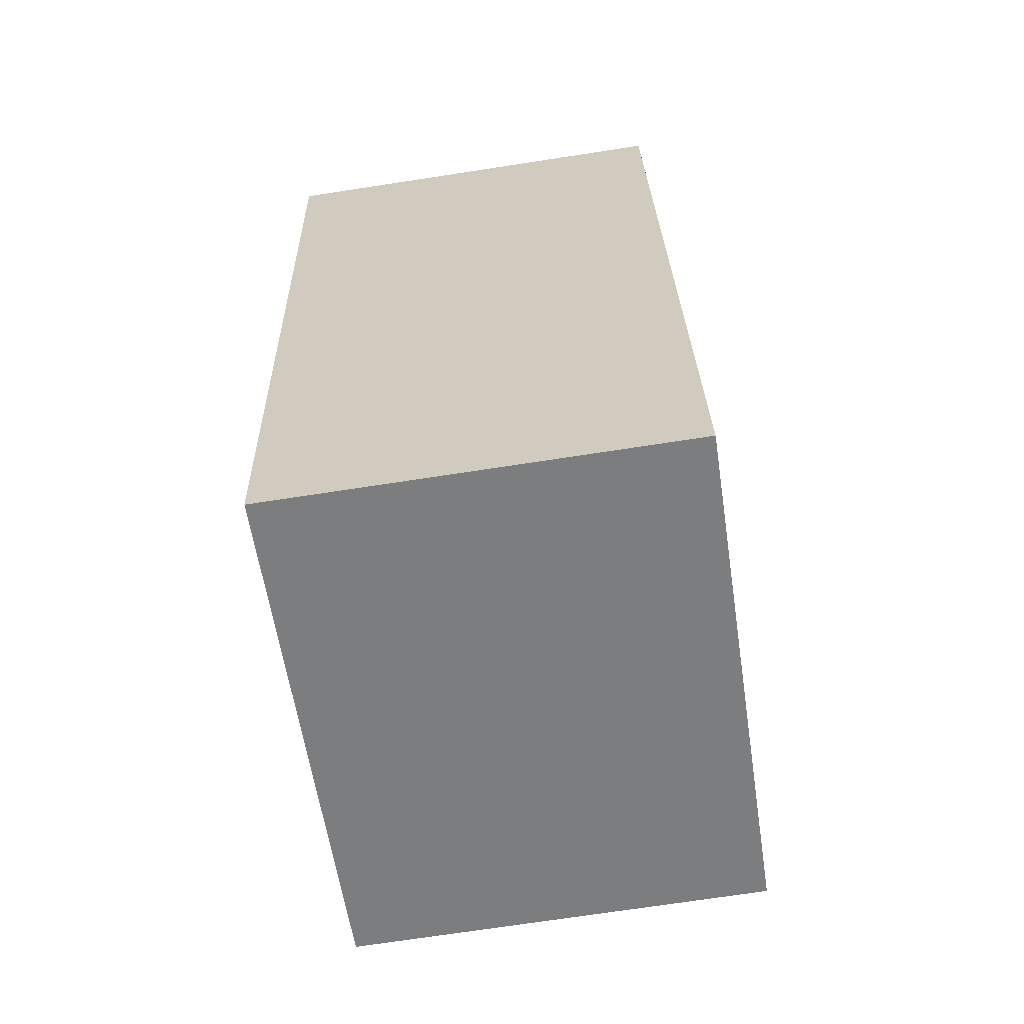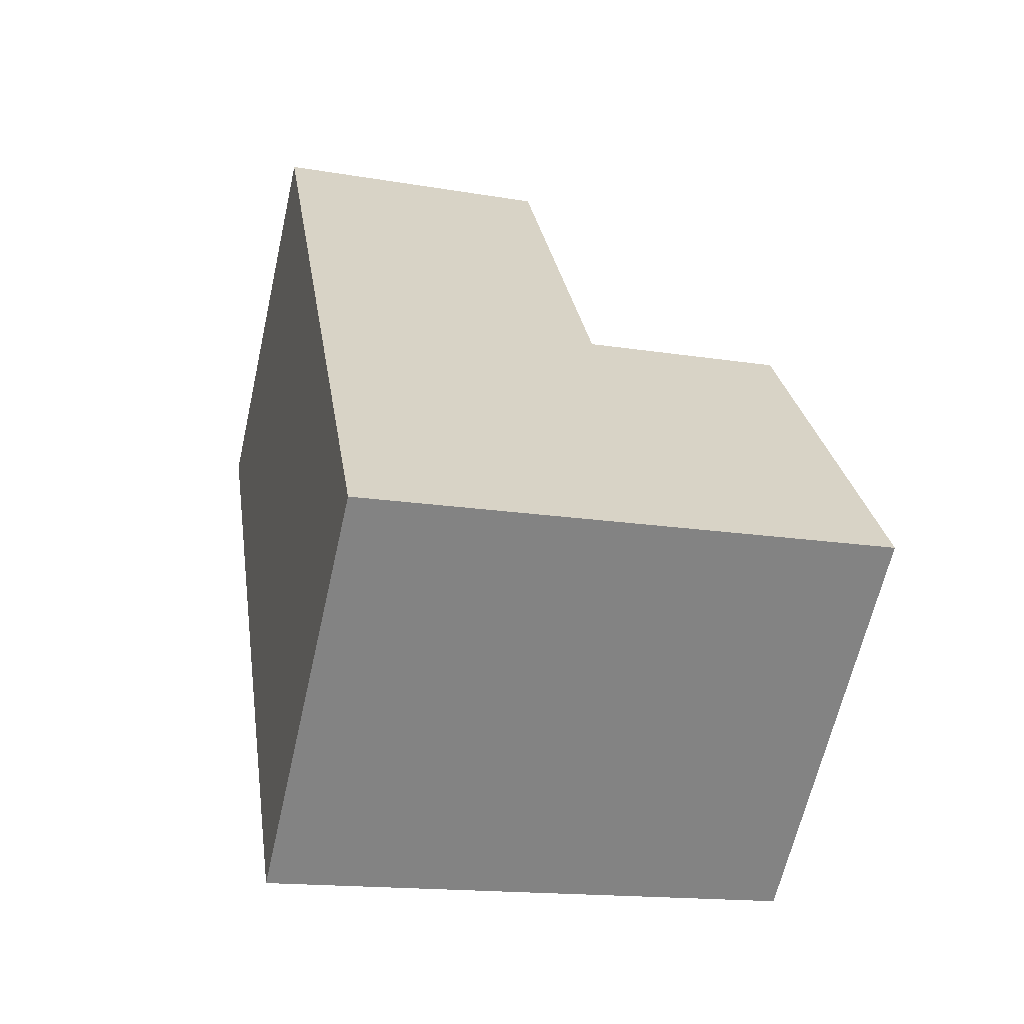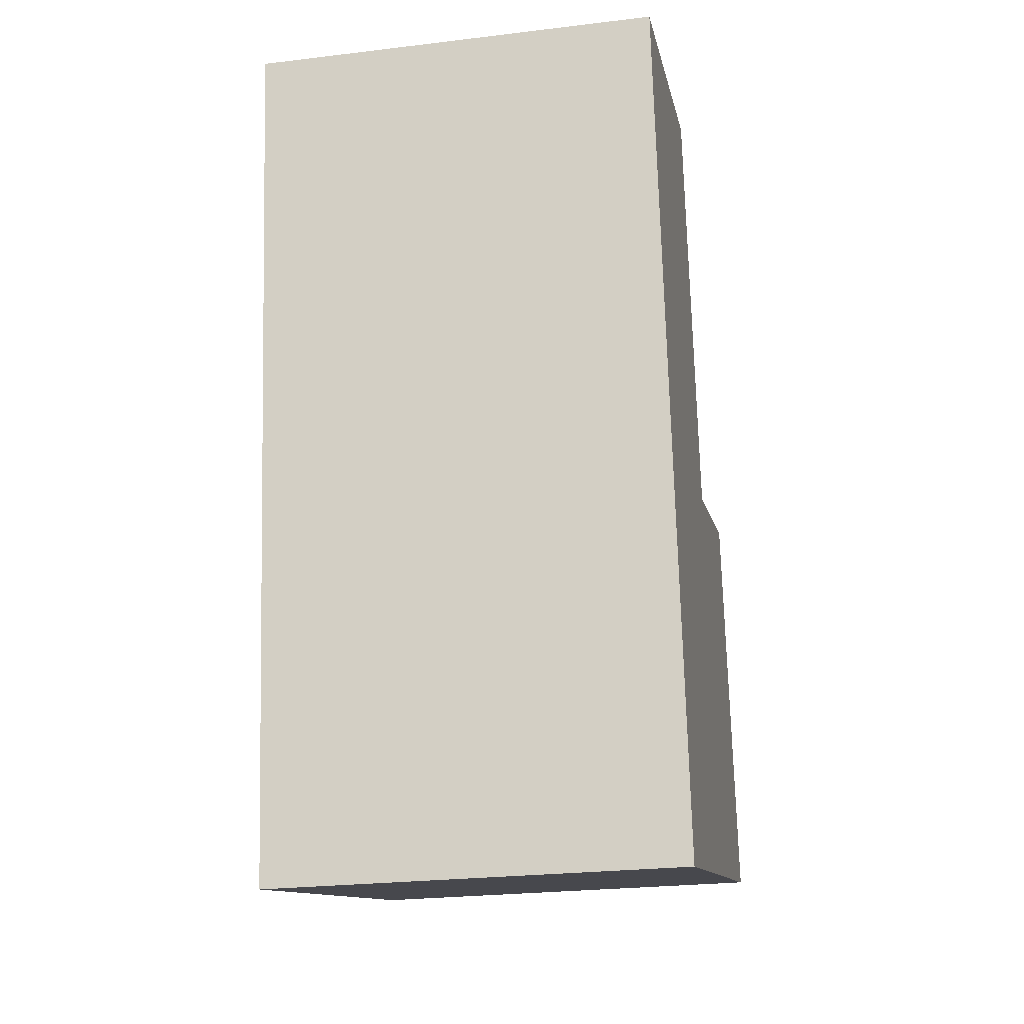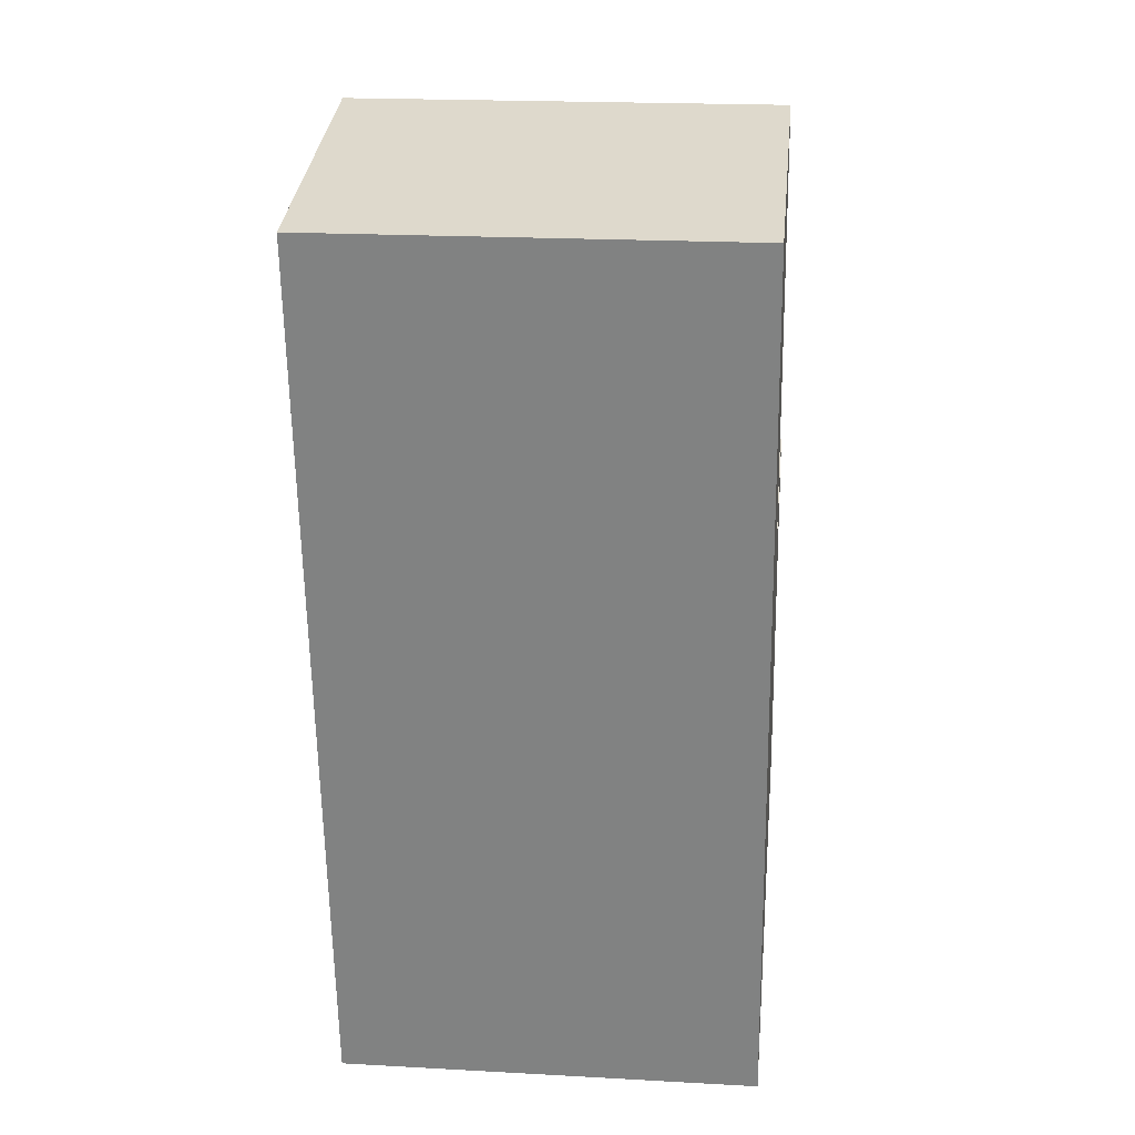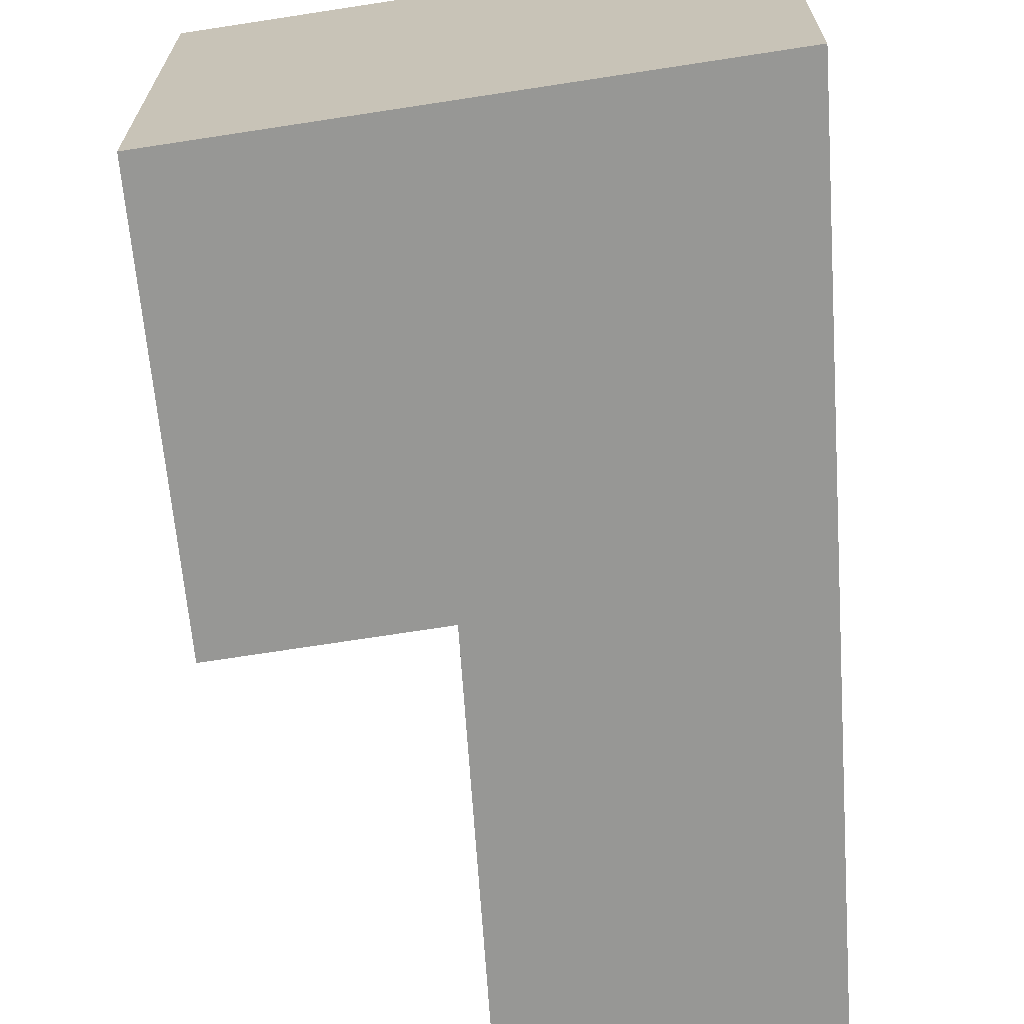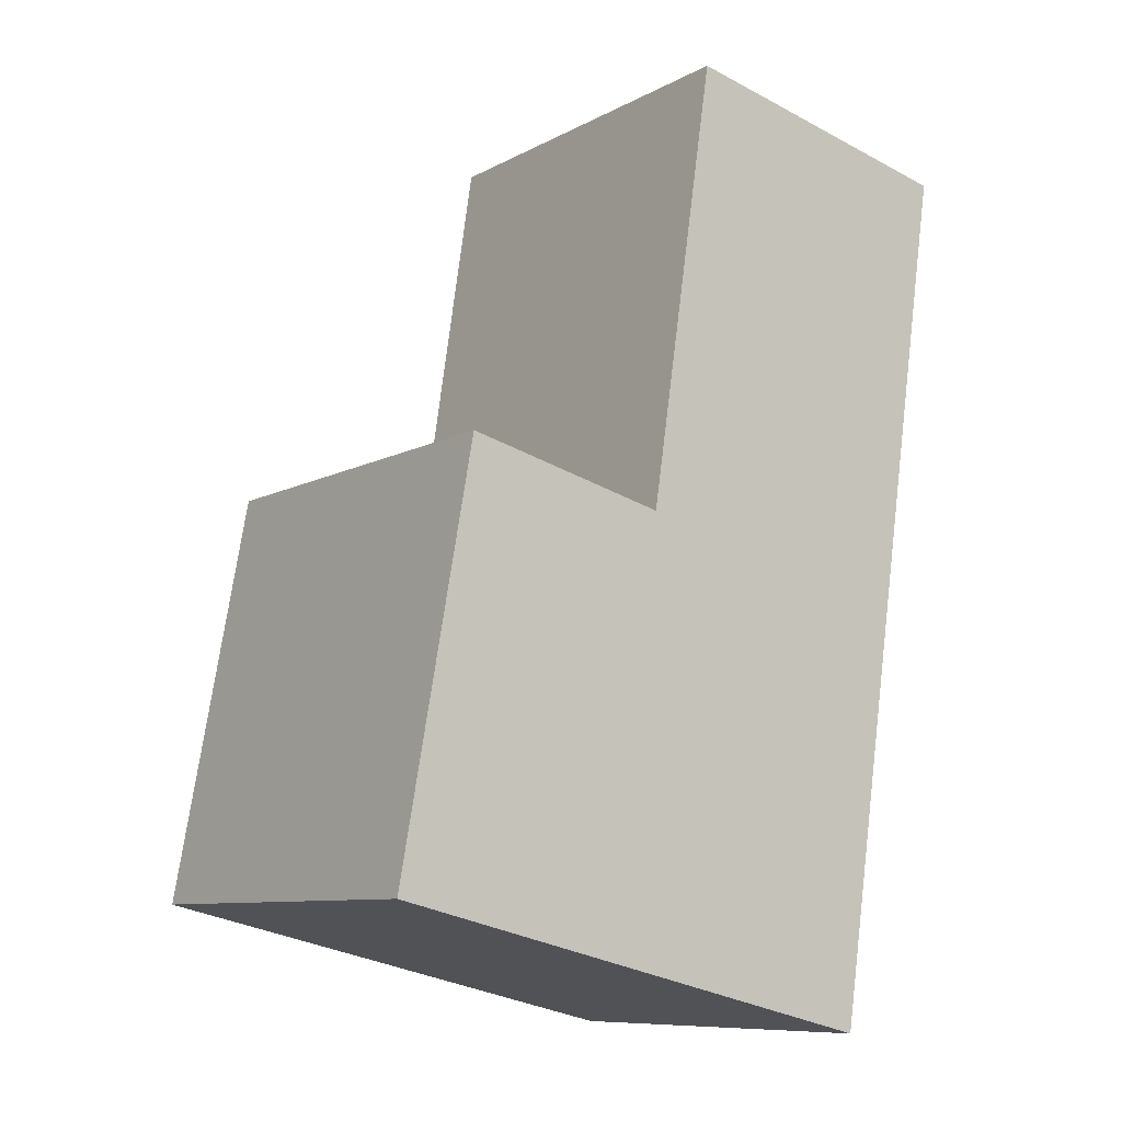
<metadata>
{"format":"obj","ext":"obj","renderer":"f3d","projection":"perspective","resolution":1024,"background":"white","views":[{"elev":-72.1,"azim":-81.3,"up":"+Z"},{"elev":-63.8,"azim":-12.7,"up":"+Z"},{"elev":-25.3,"azim":-79.0,"up":"+Z"},{"elev":20.1,"azim":-84.2,"up":"+Z"},{"elev":-68.1,"azim":175.3,"up":"+Y"},{"elev":-9.3,"azim":144.0,"up":"+Z"}]}
</metadata>
<code>
v  0.603 1.942 -4.065
v  2.647 1.942 -1.572
v  2.994 1.942 -3.492
v  1.691 1.942 -1.806
v  0 1.942 1.189e-16
v  1.374 1.942 0.303
v  2.647 9.626e-17 -1.572
v  2.994 2.138e-16 -3.492
v  1.374 -1.855e-17 0.303
v  1.691 1.106e-16 -1.806
v  0.603 2.489e-16 -4.065
v  0 0 0
g defaultobject
f 1 2 3
f 2 1 4
f 4 1 5
f 4 5 6
f 7 3 2
f 3 7 8
f 9 4 6
f 4 9 10
f 8 1 3
f 1 8 11
f 11 5 1
f 5 11 12
f 12 6 5
f 6 12 9
f 10 2 4
f 2 10 7
f 7 11 8
f 11 7 10
f 11 10 12
f 12 10 9

</code>
